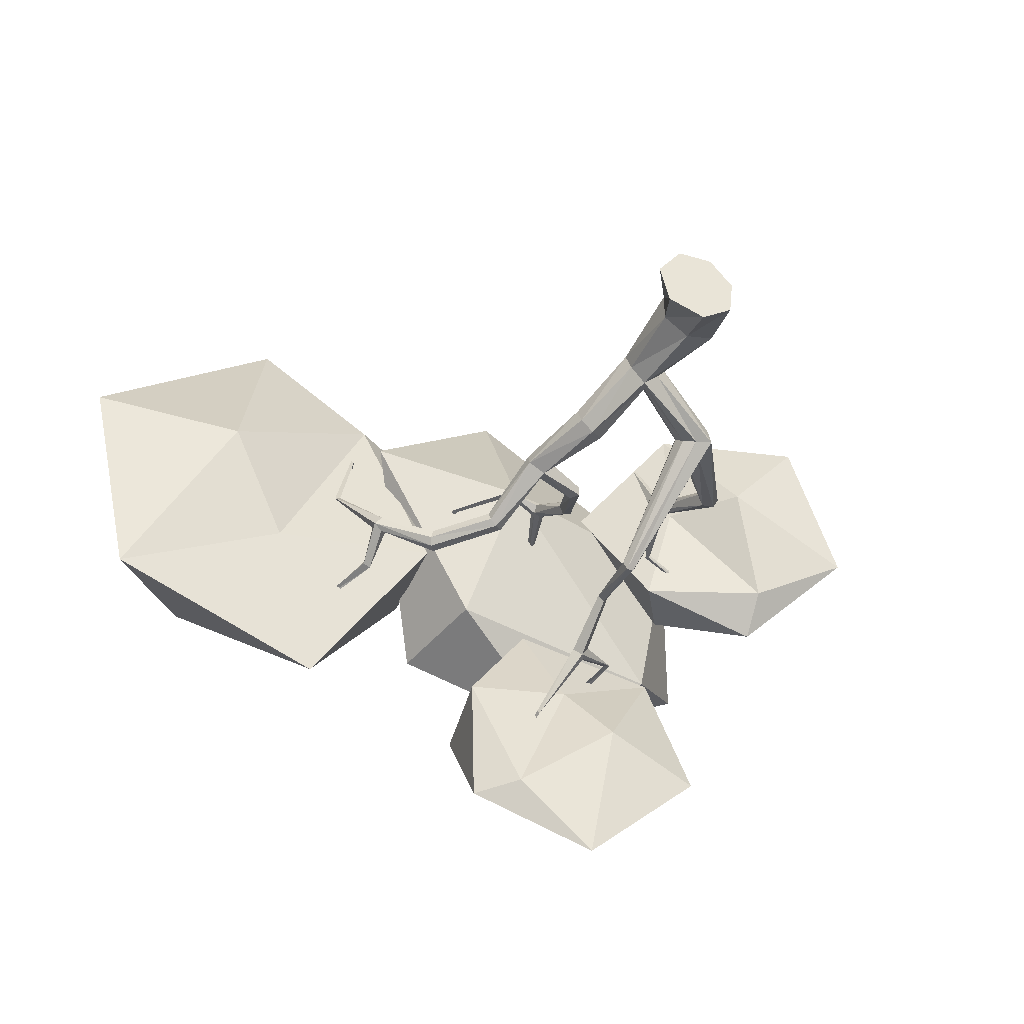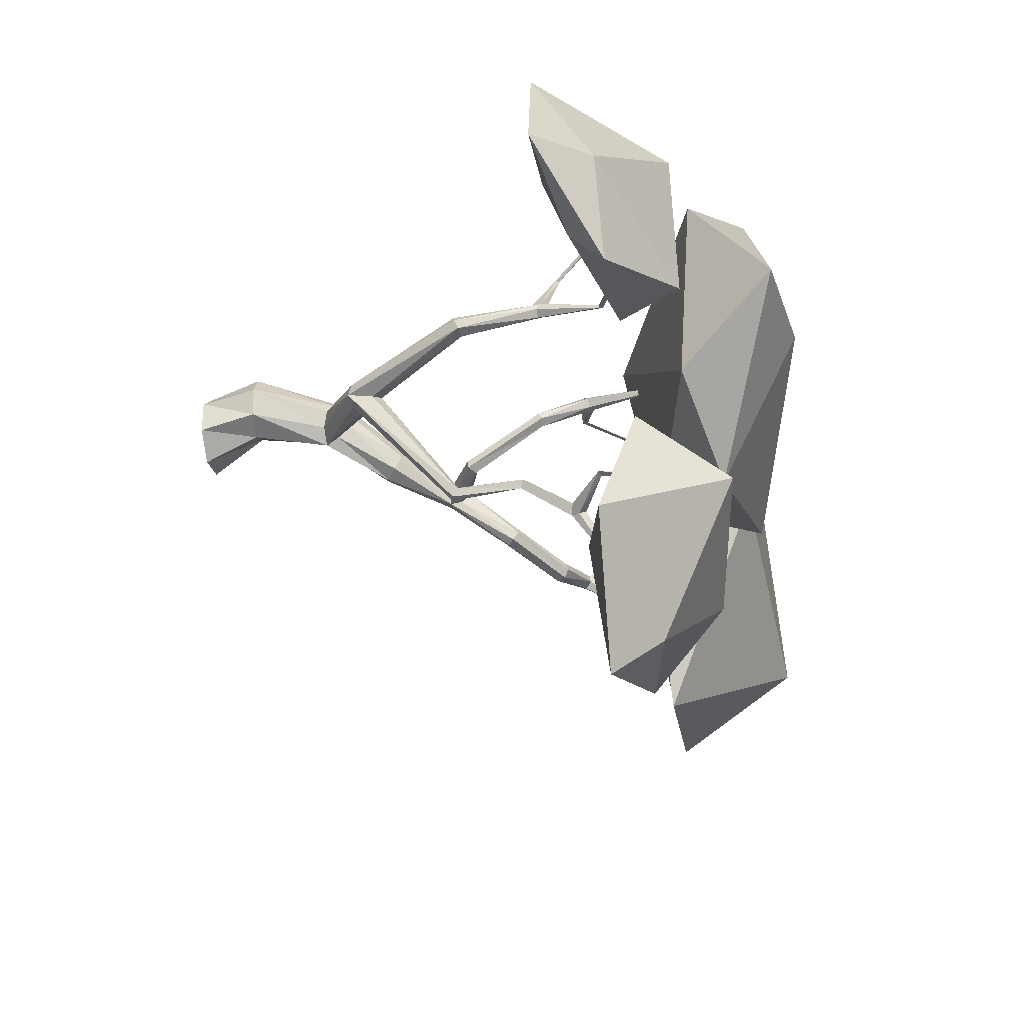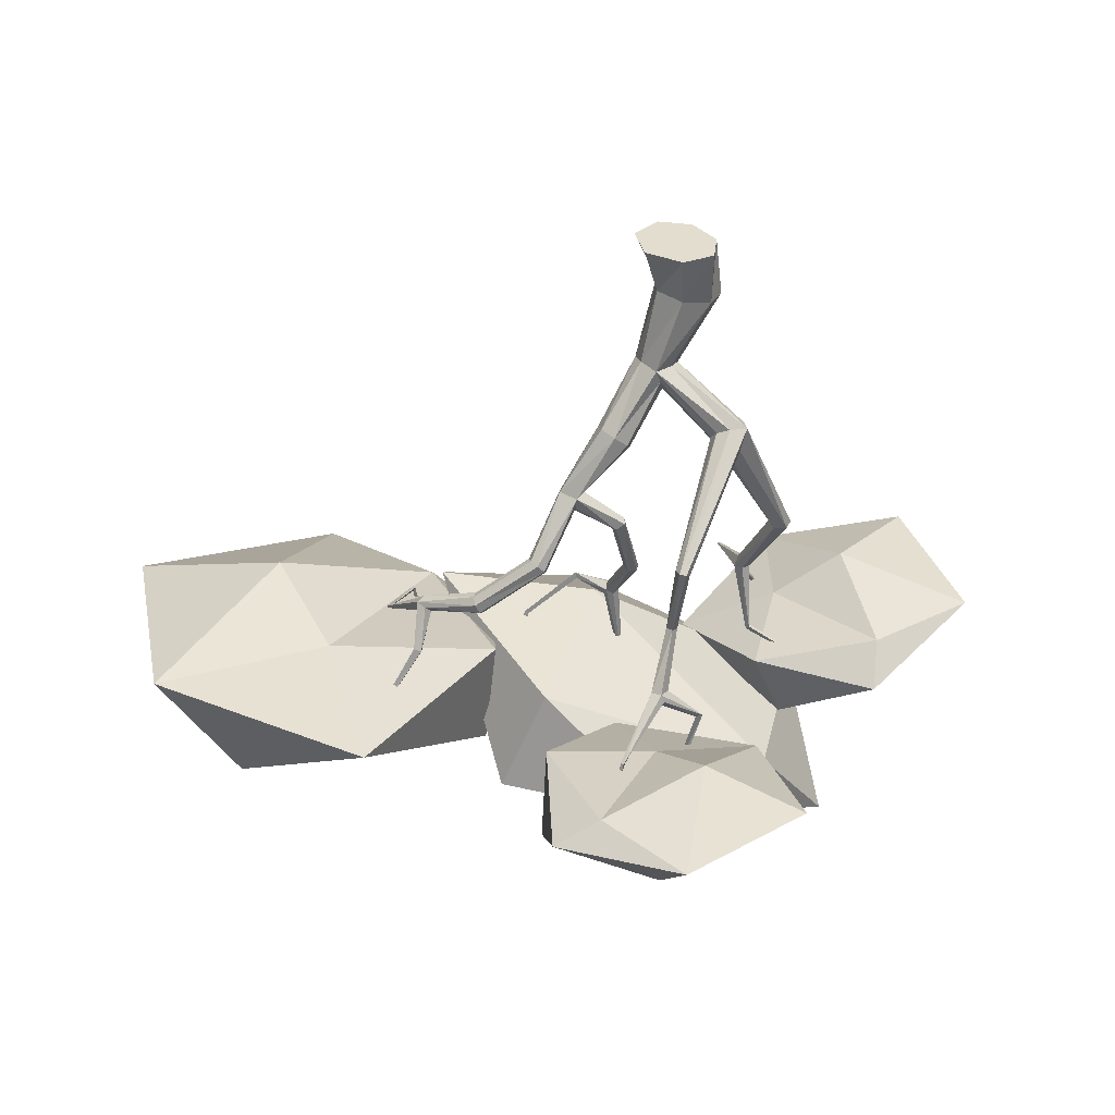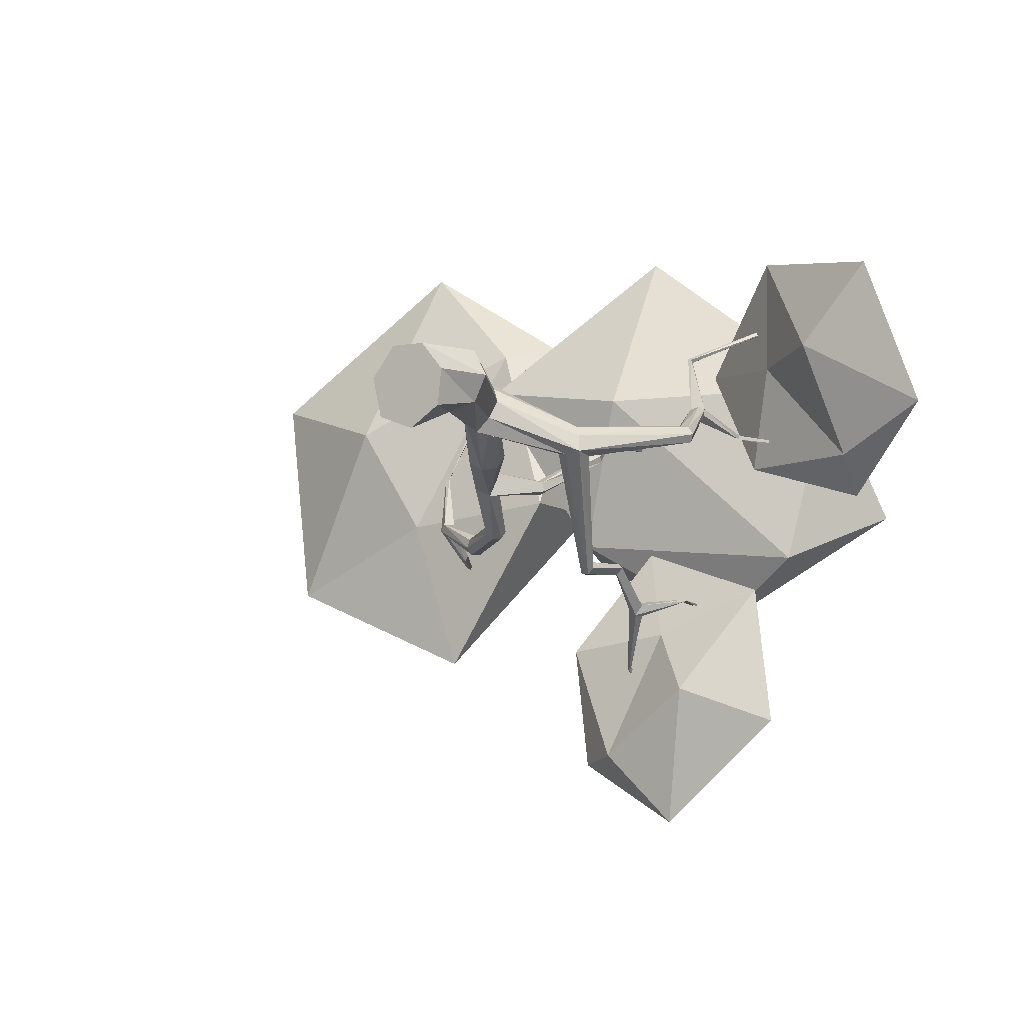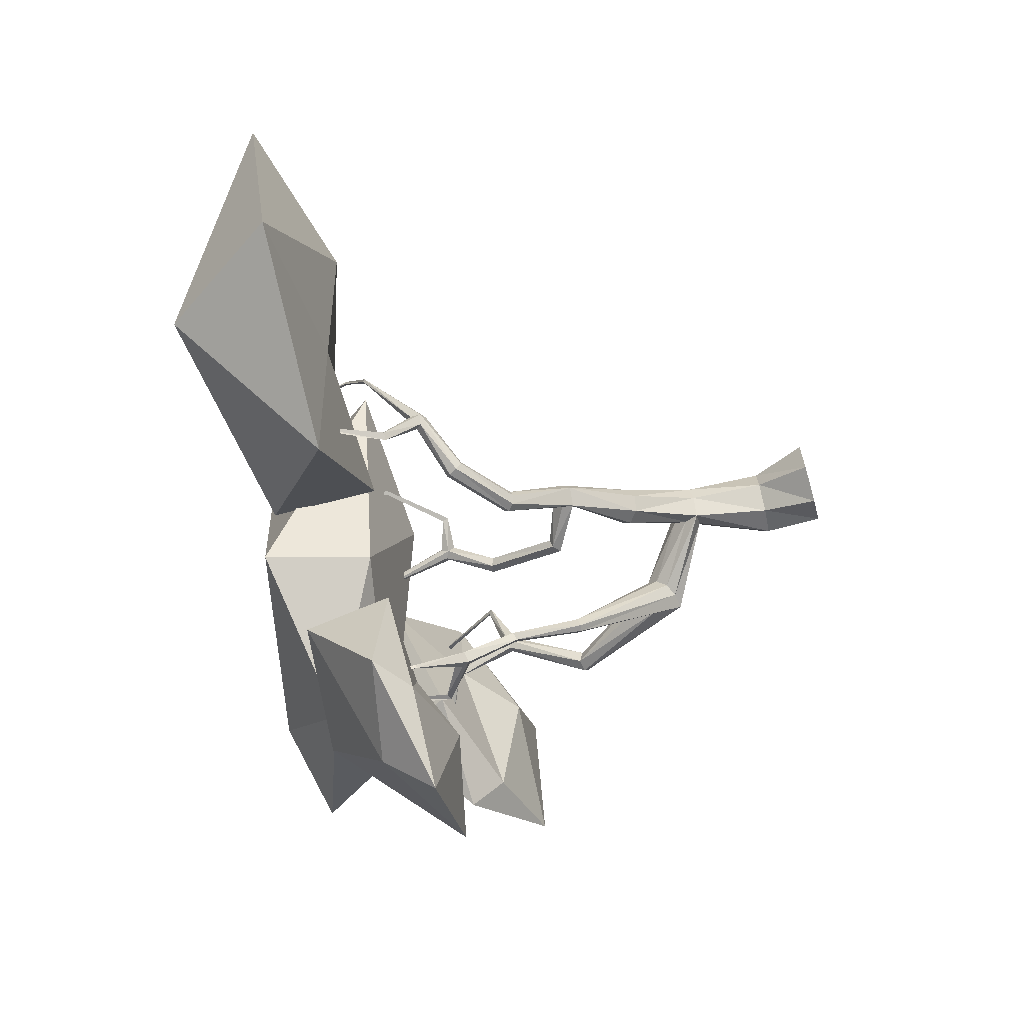
<metadata>
{"format":"obj","ext":"obj","renderer":"f3d","projection":"perspective","resolution":1024,"background":"white","views":[{"elev":-38.1,"azim":-19.2,"up":"+Z"},{"elev":-41.8,"azim":98.7,"up":"+Z"},{"elev":-55.8,"azim":-4.8,"up":"+Z"},{"elev":-8.2,"azim":32.7,"up":"+Z"},{"elev":-67.6,"azim":-74.2,"up":"+Z"}]}
</metadata>
<code>
g
v 0.06294 0.08404 0.03062
v 0.04421 0.08335 0.06743
v 0.004159 0.08106 0.07653
v -0.0284 0.07854 0.05161
v -0.02877 0.07733 0.009445
v 0.00574 0.07825 -0.01691
v 0.04645 0.08148 -0.006717
v -0.0195 0.1858 -0.02638
v -0.01723 0.215 0.04877
v 0.002515 0.1848 -0.007842
v 0.01285 0.1902 0.01583
v 0.0009442 0.2005 0.0361
v -0.03758 0.1987 0.03673
v -0.04724 0.1882 0.01942
v -0.04045 0.184 -0.002816
v -0.01104 0.2055 -0.01948
v -0.005986 0.2241 -0.003053
v -0.009454 0.2224 0.02265
v -0.0454 0.2998 -0.04277
v -0.05742 0.3015 -0.02351
v -0.07829 0.2922 -0.01722
v -0.09239 0.2785 -0.02919
v -0.08888 0.2705 -0.051
v -0.07 0.2751 -0.06563
v -0.05064 0.2884 -0.06139
v -0.1151 0.3664 -0.08866
v -0.1275 0.3811 -0.04781
v -0.1038 0.3704 -0.06128
v -0.1389 0.3724 -0.05773
v -0.1397 0.3639 -0.07573
v -0.1159 0.3833 -0.08596
v -0.1198 0.3962 -0.06725
v -0.1512 0.4664 -0.1296
v -0.1578 0.4669 -0.118
v -0.1689 0.4602 -0.1139
v -0.1763 0.4508 -0.1208
v -0.174 0.4464 -0.1335
v -0.1644 0.45 -0.1421
v -0.1539 0.4589 -0.1406
v -0.2353 0.5339 -0.1434
v -0.2352 0.53 -0.1306
v -0.2405 0.5191 -0.1246
v -0.2477 0.509 -0.1306
v -0.251 0.5079 -0.1437
v -0.2482 0.516 -0.1541
v -0.2411 0.5278 -0.1542
v -0.3311 0.5502 -0.1061
v -0.3117 0.5594 -0.09667
v -0.3192 0.553 -0.1163
v -0.3103 0.5615 -0.1095
v -0.321 0.5448 -0.09657
v -0.3302 0.5661 -0.1035
v -0.3197 0.5691 -0.1003
v -0.3743 0.6345 -0.007628
v -0.3696 0.6301 -0.006359
v -0.3773 0.6314 -0.006757
v -0.3408 0.6847 0.112
v -0.3378 0.6803 0.1148
v -0.3419 0.6803 0.1183
v -0.3207 0.6064 -0.1505
v -0.3201 0.613 -0.141
v -0.3288 0.6097 -0.1381
v -0.3312 0.6061 -0.1453
v -0.3735 0.7121 -0.1629
v -0.3741 0.7146 -0.1575
v -0.3765 0.7103 -0.1592
v -0.04409 0.4042 -0.06875
v -0.05661 0.4128 -0.06425
v -0.06057 0.4185 -0.07218
v -0.05455 0.4155 -0.08496
v -0.0427 0.4061 -0.08239
v -0.01028 0.5204 -0.01529
v -0.02263 0.5173 -0.007405
v -0.03232 0.5207 -0.01623
v -0.02515 0.5237 -0.02912
v -0.01204 0.5251 -0.02369
v -0.04013 0.5889 0.03645
v -0.05046 0.591 0.01654
v -0.0497 0.5819 0.02652
v -0.03924 0.5971 0.01579
v -0.03136 0.5943 0.02584
v -0.04864 0.6025 0.03484
v -0.05224 0.6023 0.02251
v -0.01424 0.7137 0.01897
v -0.02059 0.7126 0.02098
v -0.01649 0.7145 0.01509
v -0.09518 0.5875 0.0371
v -0.09786 0.579 0.03922
v -0.162 0.661 0.04133
v -0.1643 0.6605 0.0462
v -0.1681 0.6597 0.04313
v 0.1148 0.2484 -0.057
v 0.07301 0.2899 -0.02971
v 0.112 0.2522 -0.03392
v 0.1035 0.2617 -0.01933
v 0.08825 0.2753 -0.01796
v 0.06693 0.2752 -0.04379
v 0.07279 0.2603 -0.05581
v 0.09056 0.2515 -0.05947
v 0.1089 0.2849 -0.05923
v 0.09085 0.2952 -0.04662
v 0.2039 0.4253 -0.01504
v 0.198 0.4225 -0.004035
v 0.1855 0.4229 -0.000733
v 0.1746 0.4266 -0.008199
v 0.1795 0.4324 -0.02564
v 0.1978 0.4296 -0.02611
v 0.1595 0.5472 0.04641
v 0.1391 0.5454 0.03884
v 0.156 0.5345 0.04822
v 0.1437 0.5312 0.04468
v 0.15 0.5429 0.02837
v 0.161 0.5418 0.03574
v 0.1473 0.5545 0.04693
v 0.1713 0.6373 0.01189
v 0.1722 0.6378 0.01763
v 0.1672 0.6431 0.01498
v 0.126 0.573 0.1274
v 0.1263 0.5677 0.1312
v 0.1205 0.5688 0.133
v 0.04487 0.4042 -0.2052
v 0.03508 0.4053 -0.1954
v 0.02444 0.3998 -0.2017
v 0.02928 0.3963 -0.2149
v 0.03905 0.3979 -0.2153
v 0.03844 0.502 -0.1951
v 0.03081 0.5032 -0.189
v 0.02301 0.5025 -0.1949
v 0.0309 0.4987 -0.2054
v 0.02118 0.5725 -0.2611
v 0.0172 0.5836 -0.241
v 0.03149 0.5744 -0.246
v 0.007751 0.5763 -0.252
v 0.02643 0.5834 -0.2619
v 0.021 0.5934 -0.2552
v -0.02804 0.6369 -0.342
v -0.02539 0.6392 -0.3359
v -0.03107 0.6377 -0.3371
v 0.08613 0.6194 -0.2383
v 0.08079 0.6213 -0.2355
v 0.0767 0.6229 -0.2391
v 0.04042 0 -0.02292
v -0.003405 0 -0.0506
v -0.05479 0 -0.02987
v -0.06785 0 0.0253
v -0.03436 0 0.06755
v 0.01405 1.863e-09 0.06603
v 0.04604 0 0.0272
v -0.1955 0.7803 0.0264
v -0.1928 0.7827 0.03489
v -0.4452 0.7779 -0.1609
v -0.4491 0.7721 -0.157
v -0.4449 0.778 -0.1542
v -0.3203 0.7878 0.1356
v -0.3128 0.7863 0.1354
v -0.04235 0.8354 0.07534
v -0.04683 0.8315 0.08068
v -0.03963 0.833 0.08213
v 0.2081 0.6941 0.1927
v 0.2087 0.6899 0.1987
v 0.2141 0.6898 0.1932
v 0.2948 0.6943 -0.01557
v 0.2985 0.6912 -0.008013
v 0.06216 0.7323 -0.2444
v 0.05526 0.7304 -0.2407
v 0.06305 0.7328 -0.2379
v -0.0401 0.7365 -0.3752
v -0.04623 0.734 -0.3775
v -0.04509 0.7378 -0.3693
v 0.2168 0.6542 0.2879
v 0.27 0.7599 0.2052
v 0.0851 0.7271 0.133
v 0.2181 0.6458 0.1192
v 0.3137 0.5742 0.1341
v 0.4173 0.5723 0.2486
v 0.4344 0.6632 0.04223
v 0.4954 0.5788 0.03023
v 0.3592 0.6145 -0.03267
v 0.1817 0.6687 -0.03264
v 0.2294 0.7608 -0.029
v 0.3565 0.6648 -0.08911
v 0.1729 0.6831 -0.2202
v 0.09713 0.8111 -0.2885
v -0.02797 0.7124 -0.1498
v 0.02083 0.6537 -0.2854
v 0.08097 0.6018 -0.3749
v 0.2222 0.6317 -0.4272
v 0.02358 0.6967 -0.5102
v 0.04925 0.6232 -0.5796
v -0.0625 0.6273 -0.4746
v -0.1346 0.6506 -0.3064
v -0.1311 0.7755 -0.3388
v -0.124 0.6686 -0.4879
v -0.7018 0.6744 -0.1799
v -0.5776 0.8587 -0.1351
v -0.3898 0.6774 -0.3132
v -0.4574 0.6607 -0.07746
v -0.5461 0.6308 0.08684
v -0.7654 0.7054 0.1586
v -0.4462 0.8408 0.236
v -0.4819 0.7675 0.379
v -0.3128 0.717 0.213
v -0.2106 0.6634 -0.05467
v -0.214 0.8264 -0.0566
v -0.2148 0.7841 0.2074
v -0.06477 0.8034 0.3585
v -0.1313 0.8855 0.2011
v -0.2973 0.6632 0.1384
v -0.06154 0.6494 0.09891
v 0.2579 0.7825 0.1111
v 0.1392 0.8611 0.1872
v 0.1491 0.9193 -0.07374
v 0.306 0.8935 -0.09297
v 0.1975 0.7539 -0.1638
v -0.1339 0.6895 -0.1307
v -0.187 0.8423 -0.1512
v 0.05701 0.7971 -0.2585
g
f 145 147 146
f 148 7 1
f 142 6 7
f 143 5 6
f 144 4 5
f 145 3 4
f 146 2 3
f 147 1 2
f 8 10 7
f 8 7 6
f 15 8 6
f 15 6 5
f 14 15 5
f 14 5 4
f 13 14 4
f 13 4 3
f 9 13 3
f 9 3 2
f 12 9 2
f 12 2 1
f 11 12 1
f 10 11 1
f 10 1 7
f 12 94 95
f 11 92 94
f 10 99 92
f 8 98 99
f 16 97 98
f 17 93 97
f 18 96 93
f 9 95 96
f 24 8 15
f 23 24 15
f 23 15 14
f 22 23 14
f 22 14 13
f 21 22 13
f 21 13 9
f 20 21 9
f 20 9 18
f 19 20 18
f 19 18 17
f 25 19 17
f 25 17 16
f 24 25 16
f 24 16 8
f 26 25 24
f 30 26 24
f 30 24 23
f 30 23 22
f 29 30 22
f 29 22 21
f 27 29 21
f 27 21 20
f 28 27 20
f 28 20 19
f 26 28 19
f 26 19 25
f 67 68 27
f 67 27 28
f 67 28 26
f 71 67 26
f 70 71 26
f 70 26 31
f 70 31 32
f 69 70 32
f 68 69 32
f 68 32 27
f 70 74 75
f 69 73 74
f 68 67 73
f 67 72 73
f 67 76 72
f 71 75 76
f 81 72 76
f 80 81 76
f 80 76 75
f 78 80 75
f 78 75 74
f 79 78 74
f 79 74 73
f 77 79 73
f 77 73 72
f 81 77 72
f 88 87 78
f 88 78 79
f 88 79 77
f 87 88 77
f 87 77 82
f 87 82 83
f 87 83 78
f 88 87 90
f 87 89 90
f 87 91 89
f 87 88 91
f 88 90 91
f 90 89 150
f 89 149 150
f 89 91 149
f 91 150 149
f 39 31 26
f 38 39 26
f 38 26 30
f 37 38 30
f 36 37 30
f 36 30 29
f 35 36 29
f 35 29 27
f 35 27 32
f 34 35 32
f 33 34 32
f 33 32 31
f 39 33 31
f 39 45 46
f 38 44 45
f 37 43 44
f 36 42 43
f 35 41 42
f 34 40 41
f 33 46 40
f 47 49 45
f 47 45 44
f 51 47 44
f 51 44 43
f 51 43 42
f 48 51 42
f 48 42 41
f 48 41 40
f 50 48 40
f 50 40 46
f 49 50 46
f 49 46 45
f 63 47 52
f 62 63 52
f 62 52 53
f 61 62 53
f 61 53 48
f 61 48 50
f 60 61 50
f 60 50 49
f 63 60 49
f 63 49 47
f 61 64 65
f 60 66 64
f 63 65 66
f 62 61 65
f 151 152 153
f 66 65 152
f 65 153 152
f 65 151 153
f 64 152 151
f 54 53 52
f 56 54 52
f 56 52 47
f 56 47 51
f 55 56 51
f 55 51 48
f 54 55 48
f 54 48 53
f 55 58 59
f 55 57 58
f 54 59 57
f 56 55 59
f 58 57 155
f 57 154 155
f 57 59 154
f 59 155 154
f 59 58 155
f 85 82 77
f 84 85 77
f 84 77 81
f 86 84 81
f 86 81 80
f 86 80 78
f 85 86 78
f 85 78 83
f 85 83 82
f 158 156 157
f 86 157 156
f 85 158 157
f 84 156 158
f 106 101 93
f 105 106 93
f 105 93 96
f 104 105 96
f 104 96 95
f 103 104 95
f 103 95 94
f 102 103 94
f 102 94 92
f 107 102 92
f 107 92 100
f 106 107 100
f 106 100 101
f 111 105 104
f 110 111 104
f 110 104 103
f 108 110 103
f 108 103 102
f 113 108 102
f 113 102 107
f 112 113 107
f 112 107 106
f 109 112 106
f 109 106 105
f 111 109 105
f 120 109 111
f 119 120 111
f 119 111 110
f 119 110 108
f 118 119 108
f 118 108 114
f 118 114 109
f 120 118 109
f 161 159 160
f 118 160 159
f 120 119 160
f 119 161 160
f 119 118 161
f 118 159 161
f 117 109 114
f 116 117 114
f 116 114 108
f 115 116 108
f 115 108 113
f 115 113 112
f 117 115 112
f 117 112 109
f 115 117 162
f 117 163 162
f 116 115 163
f 115 162 163
f 125 92 99
f 124 125 99
f 124 99 98
f 123 124 98
f 123 98 97
f 123 97 93
f 122 123 93
f 122 93 101
f 121 122 101
f 121 101 100
f 121 100 92
f 125 121 92
f 122 126 127
f 121 129 126
f 125 124 129
f 124 128 129
f 123 127 128
f 133 130 129
f 133 129 128
f 131 133 128
f 131 128 127
f 131 127 126
f 132 131 126
f 132 126 129
f 130 132 129
f 141 139 134
f 141 134 135
f 141 135 131
f 140 141 131
f 140 131 132
f 139 140 132
f 139 132 130
f 139 130 134
f 166 164 165
f 139 165 164
f 141 140 165
f 140 166 165
f 140 139 166
f 139 164 166
f 136 130 133
f 138 136 133
f 138 133 131
f 137 138 131
f 137 131 135
f 136 137 135
f 136 135 134
f 136 134 130
f 167 168 169
f 136 168 167
f 136 138 168
f 138 169 168
f 138 137 169
f 137 167 169
f 167 137 136
f 165 139 141
f 127 123 122
f 128 124 123
f 129 121 125
f 126 122 121
f 163 117 116
f 160 118 120
f 156 84 86
f 158 85 84
f 157 86 85
f 59 54 56
f 57 55 54
f 152 64 66
f 151 65 64
f 65 63 62
f 66 60 63
f 64 61 60
f 46 33 39
f 40 34 33
f 41 35 34
f 42 36 35
f 43 37 36
f 44 38 37
f 45 39 38
f 150 91 90
f 75 71 70
f 76 67 71
f 73 69 68
f 74 70 69
f 95 9 12
f 96 18 9
f 93 17 18
f 97 16 17
f 98 8 16
f 99 10 8
f 92 11 10
f 94 12 11
f 1 147 148
f 2 146 147
f 3 145 146
f 4 144 145
f 5 143 144
f 6 142 143
f 7 148 142
f 142 148 143
f 143 148 144
f 144 148 147
f 144 147 145
f 172 170 171
f 173 170 172
f 174 170 173
f 175 170 174
f 171 170 175
f 176 171 175
f 177 175 174
f 178 174 173
f 179 173 172
f 180 172 171
f 180 171 176
f 176 175 177
f 177 174 178
f 178 173 179
f 179 172 180
f 176 181 180
f 180 181 179
f 179 181 178
f 178 181 177
f 177 181 176
f 184 182 183
f 185 182 184
f 186 182 185
f 187 182 186
f 183 182 187
f 188 183 187
f 189 187 186
f 190 186 185
f 191 185 184
f 192 184 183
f 192 183 188
f 188 187 189
f 189 186 190
f 190 185 191
f 191 184 192
f 188 193 192
f 192 193 191
f 191 193 190
f 190 193 189
f 189 193 188
f 196 194 195
f 197 194 196
f 198 194 197
f 199 194 198
f 195 194 199
f 200 195 199
f 201 199 198
f 202 198 197
f 203 197 196
f 204 196 195
f 204 195 200
f 200 199 201
f 201 198 202
f 202 197 203
f 203 196 204
f 200 205 204
f 204 205 203
f 203 205 202
f 202 205 201
f 201 205 200
f 208 206 207
f 209 206 208
f 210 206 209
f 211 206 210
f 207 206 211
f 212 207 211
f 213 211 210
f 214 210 209
f 215 209 208
f 216 208 207
f 216 207 212
f 212 211 213
f 213 210 214
f 214 209 215
f 215 208 216
f 212 217 216
f 216 217 215
f 215 217 214
f 214 217 213
f 213 217 212

</code>
